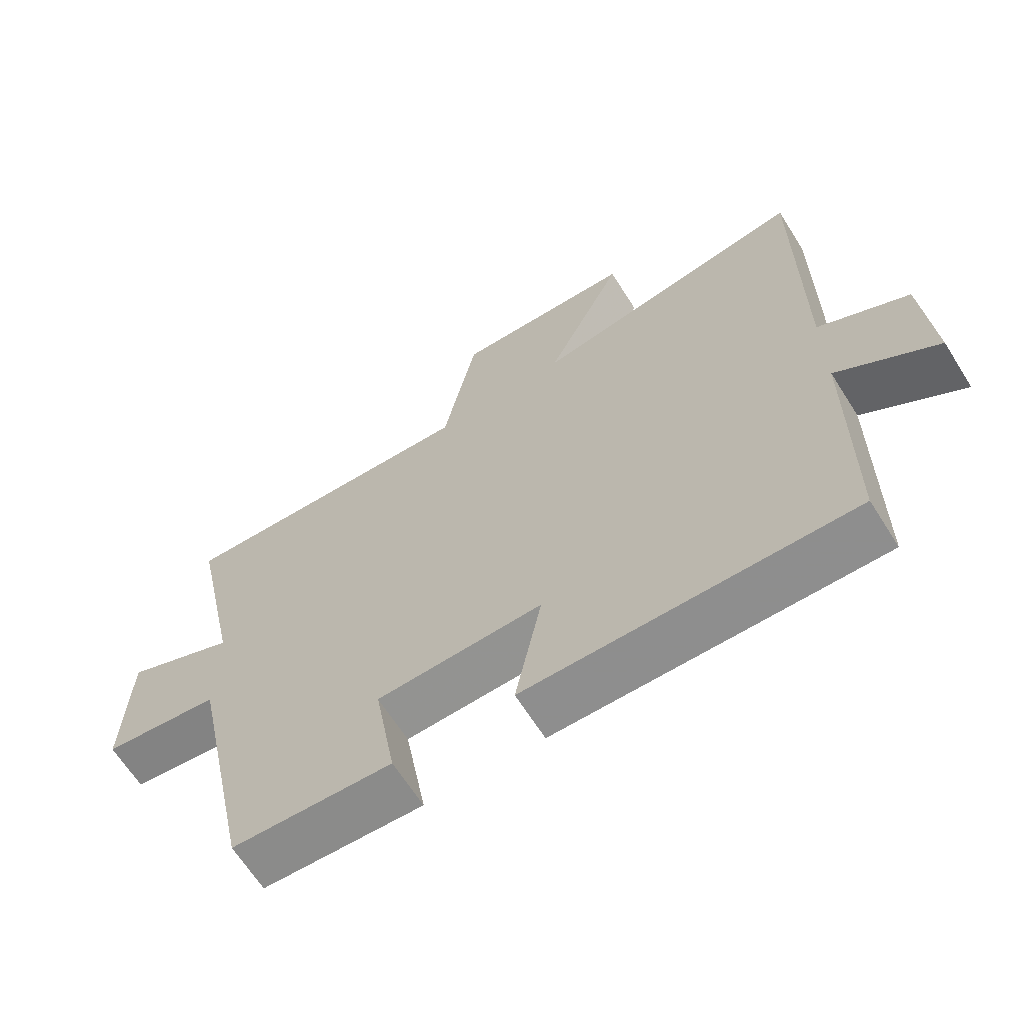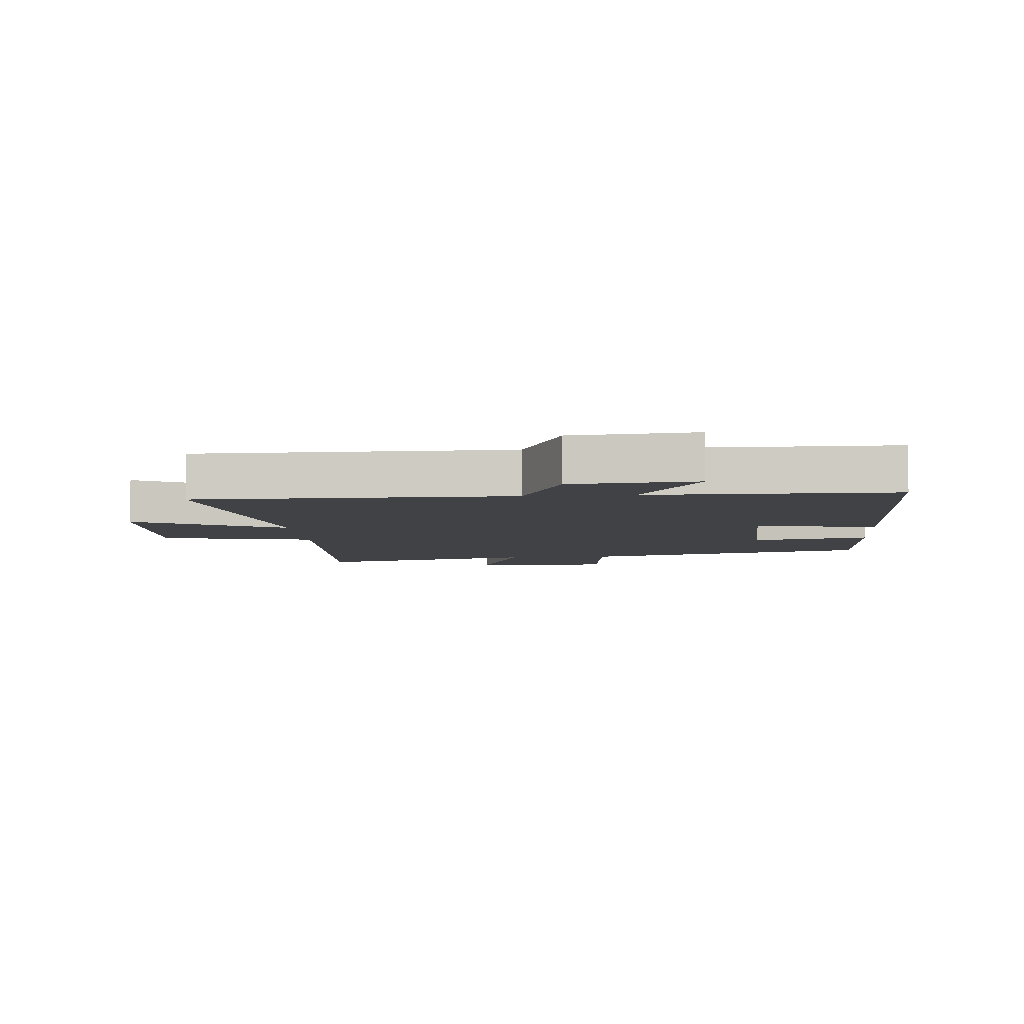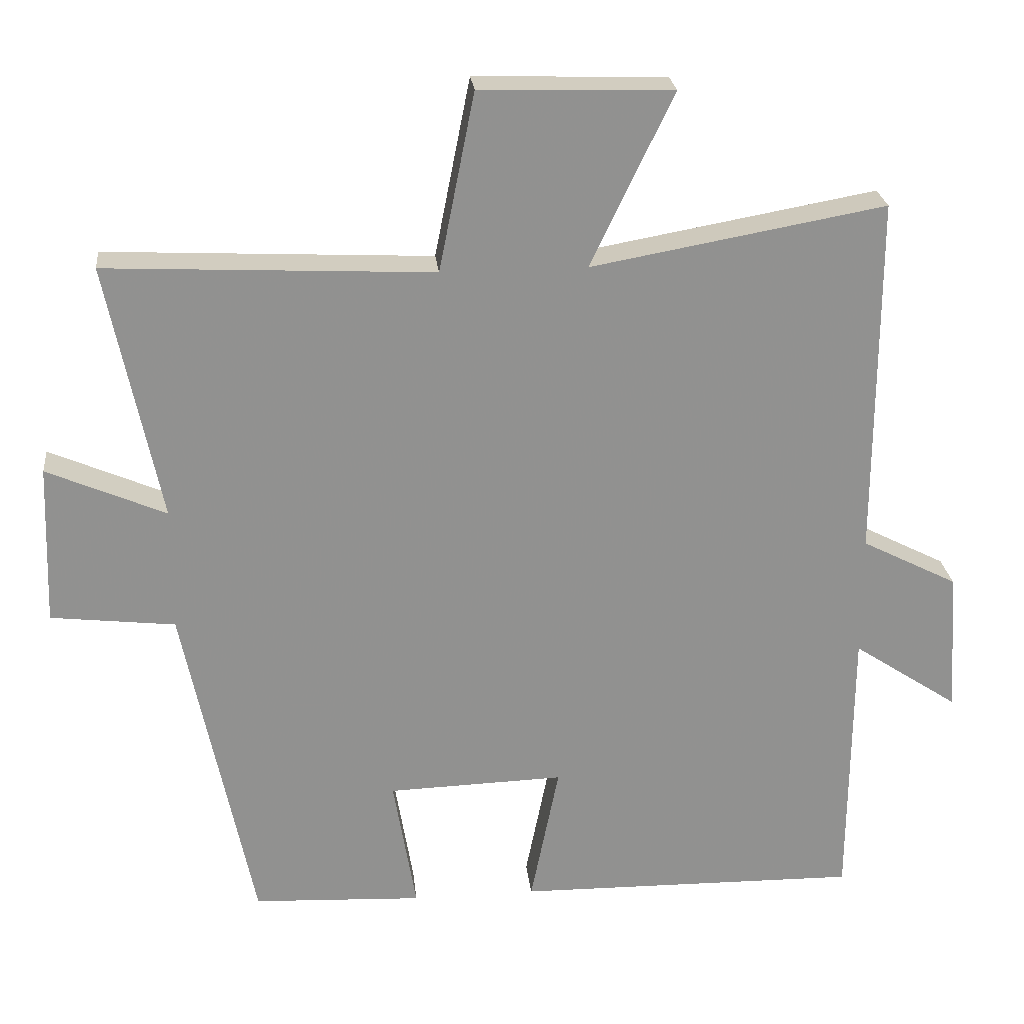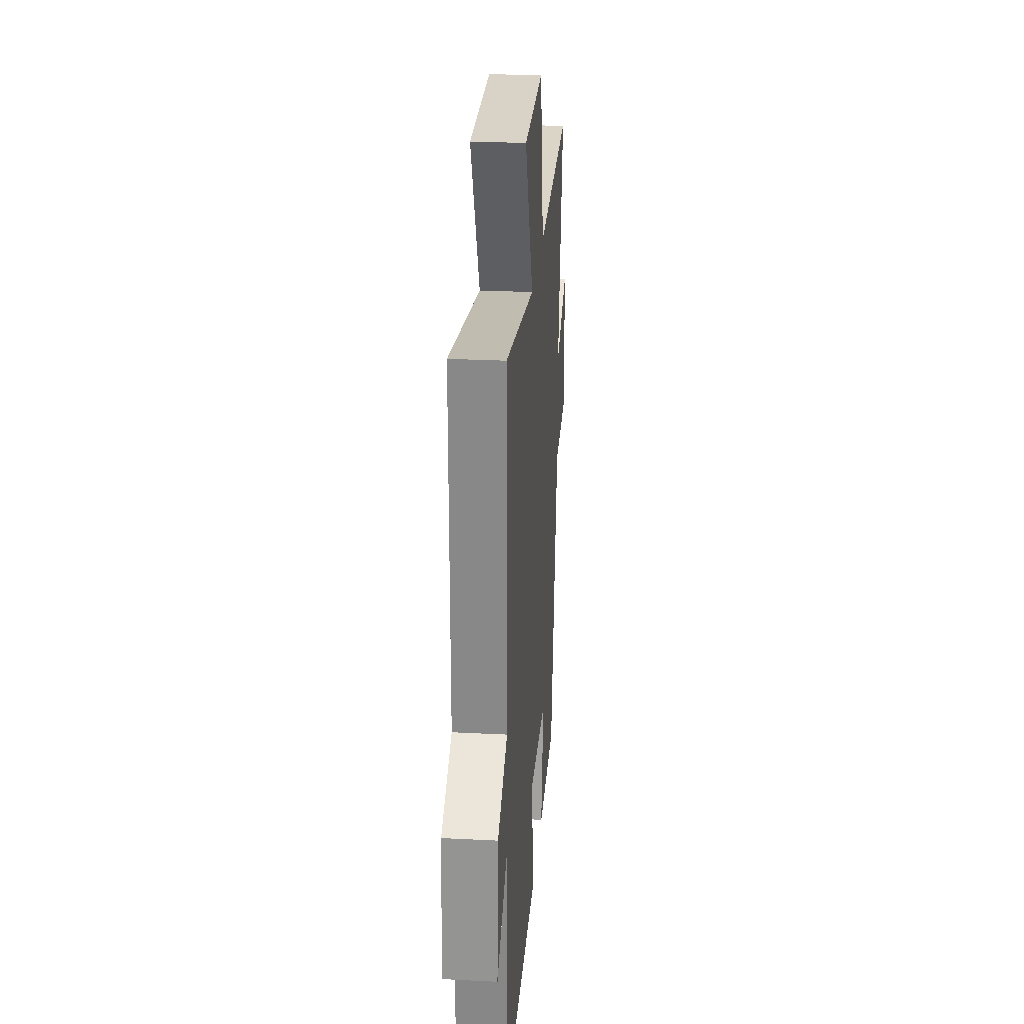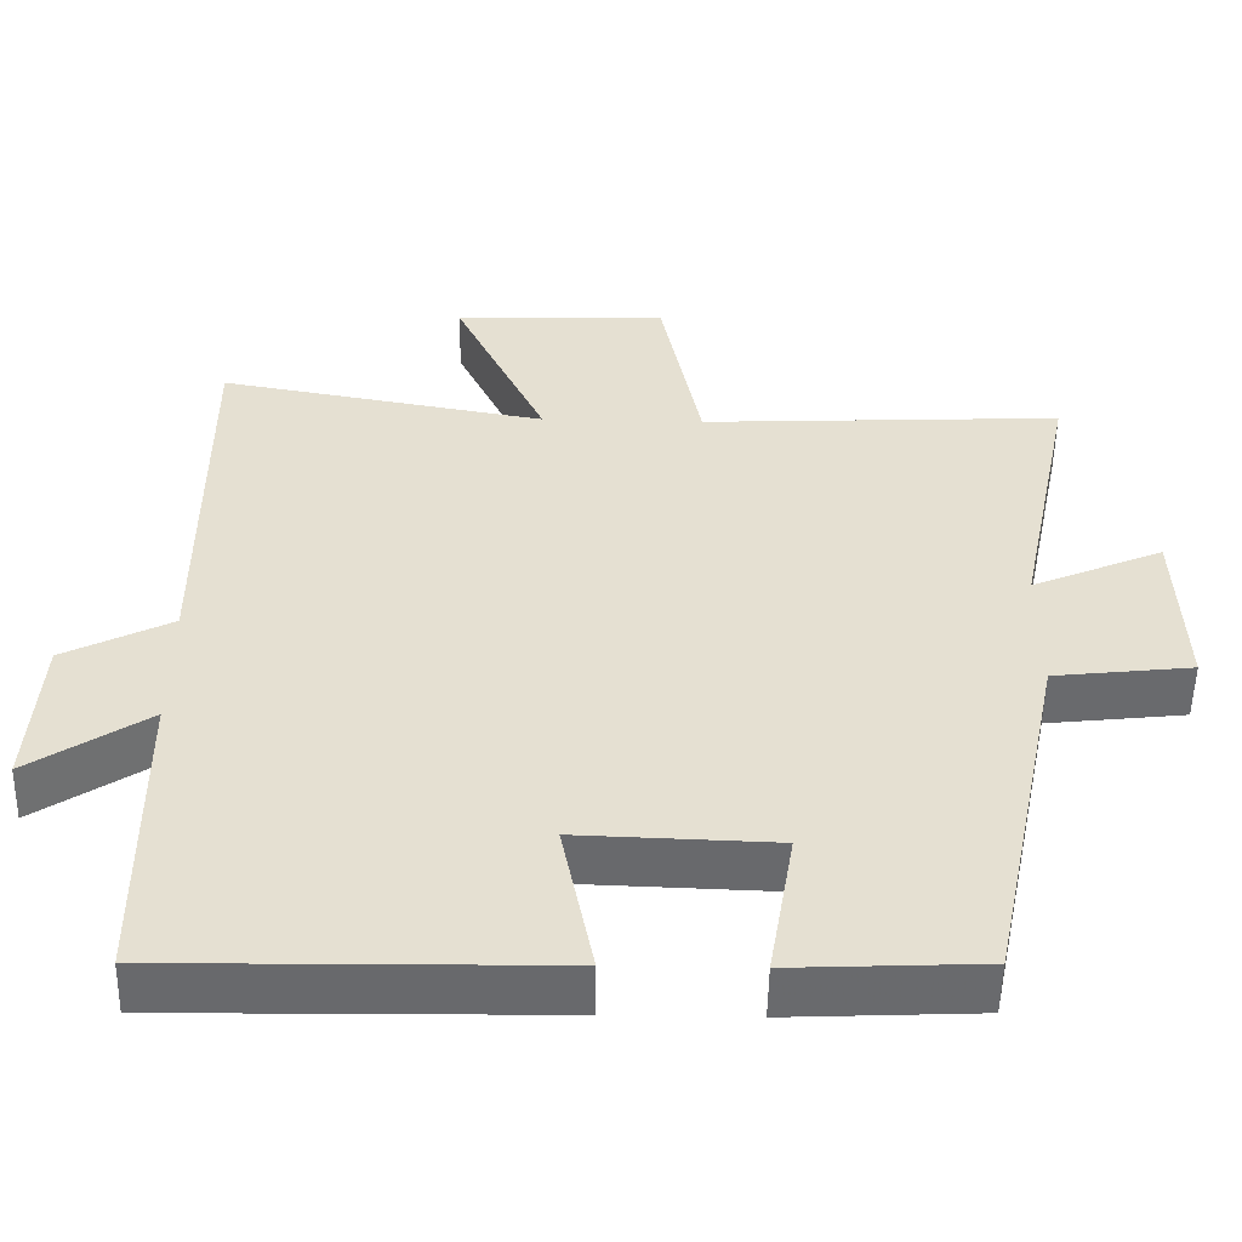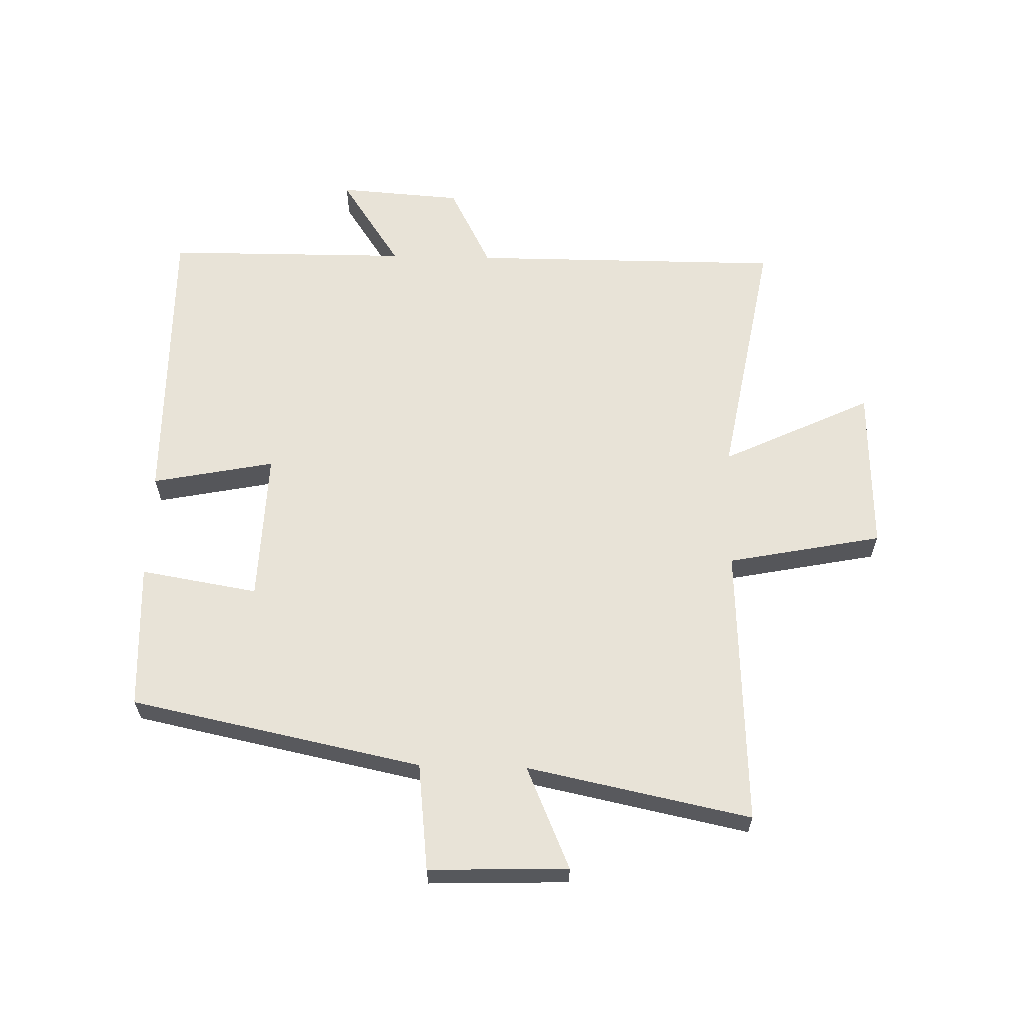
<metadata>
{"format":"obj","ext":"obj","renderer":"f3d","projection":"perspective","resolution":1024,"background":"white","views":[{"elev":-65.4,"azim":32.3,"up":"+Z"},{"elev":-6.5,"azim":94.9,"up":"+Y"},{"elev":24.4,"azim":-6.0,"up":"+Z"},{"elev":26.3,"azim":94.6,"up":"+Z"},{"elev":-52.8,"azim":178.9,"up":"+Z"},{"elev":62.0,"azim":-88.5,"up":"+Y"}]}
</metadata>
<code>
v -0.575 0.07 0.522
v -0.116 0.07 0.5
v -0.066 0.07 0.751
v 0.204 0.07 0.743
v 0.088 0.07 0.5
v 0.501 0.07 0.574
v 0.5 0.07 0.064
v 0.635 0.07 -0.005
v 0.649 0.07 -0.207
v 0.5 0.07 -0.108
v 0.497 0.07 -0.506
v 0.013 0.07 -0.5
v 0.053 0.07 -0.301
v -0.195 0.07 -0.309
v -0.163 0.07 -0.5
v -0.402 0.07 -0.489
v -0.5 0.07 -0.015
v -0.675 0.07 0.005
v -0.667 0.07 0.231
v -0.5 0.07 0.159
v -0.575 0 0.522
v -0.116 0 0.5
v -0.066 0 0.751
v 0.204 0 0.743
v 0.088 0 0.5
v 0.501 0 0.574
v 0.5 0 0.064
v 0.635 0 -0.005
v 0.649 0 -0.207
v 0.5 0 -0.108
v 0.497 0 -0.506
v 0.013 0 -0.5
v 0.053 0 -0.301
v -0.195 0 -0.309
v -0.163 0 -0.5
v -0.402 0 -0.489
v -0.5 0 -0.015
v -0.675 0 0.005
v -0.667 0 0.231
v -0.5 0 0.159
f 17 18 19 20
f 16 17 20
f 15 16 20
f 14 15 20
f 20 1 2
f 14 20 2
f 13 14 2
f 10 11 12 13
f 10 13 2
f 7 8 9 10
f 7 10 2
f 5 6 7
f 5 7 2
f 2 3 4 5
f 40 39 38 37
f 40 37 36
f 40 36 35
f 40 35 34
f 22 21 40
f 22 40 34
f 22 34 33
f 33 32 31 30
f 22 33 30
f 30 29 28 27
f 22 30 27
f 27 26 25
f 22 27 25
f 25 24 23 22
f 1 21 22 2
f 2 22 23 3
f 3 23 24 4
f 4 24 25 5
f 5 25 26 6
f 6 26 27 7
f 7 27 28 8
f 8 28 29 9
f 9 29 30 10
f 10 30 31 11
f 11 31 32 12
f 12 32 33 13
f 13 33 34 14
f 14 34 35 15
f 15 35 36 16
f 16 36 37 17
f 17 37 38 18
f 18 38 39 19
f 19 39 40 20
f 20 40 21 1

</code>
